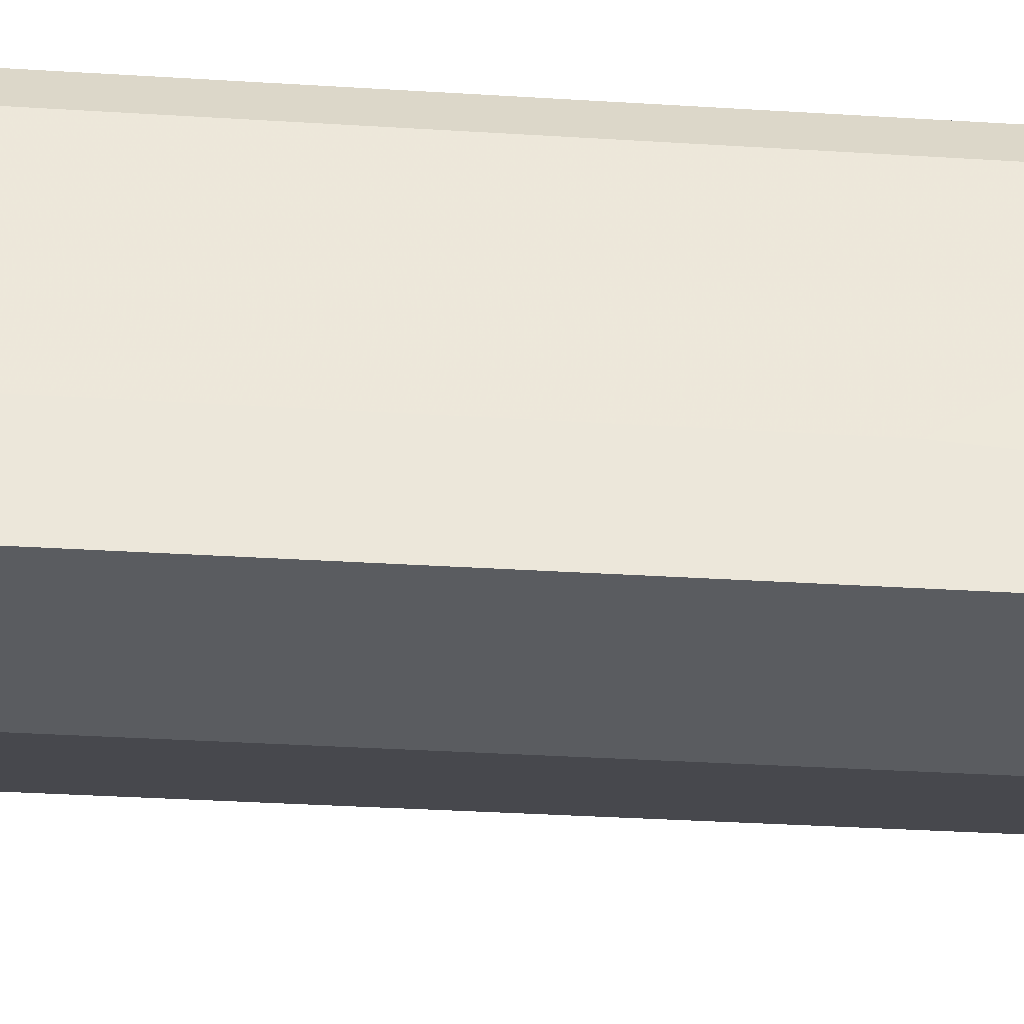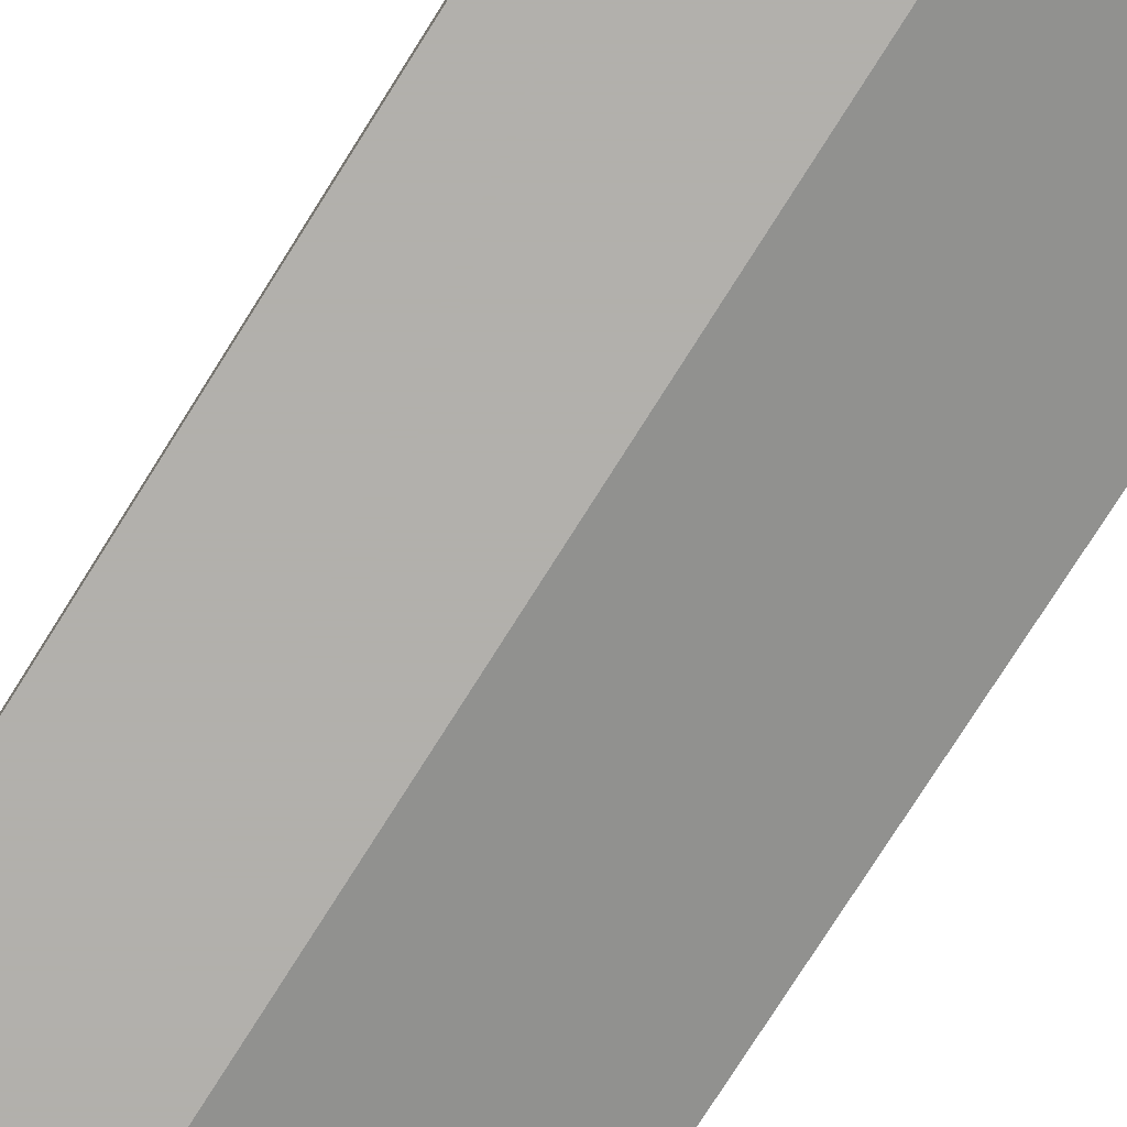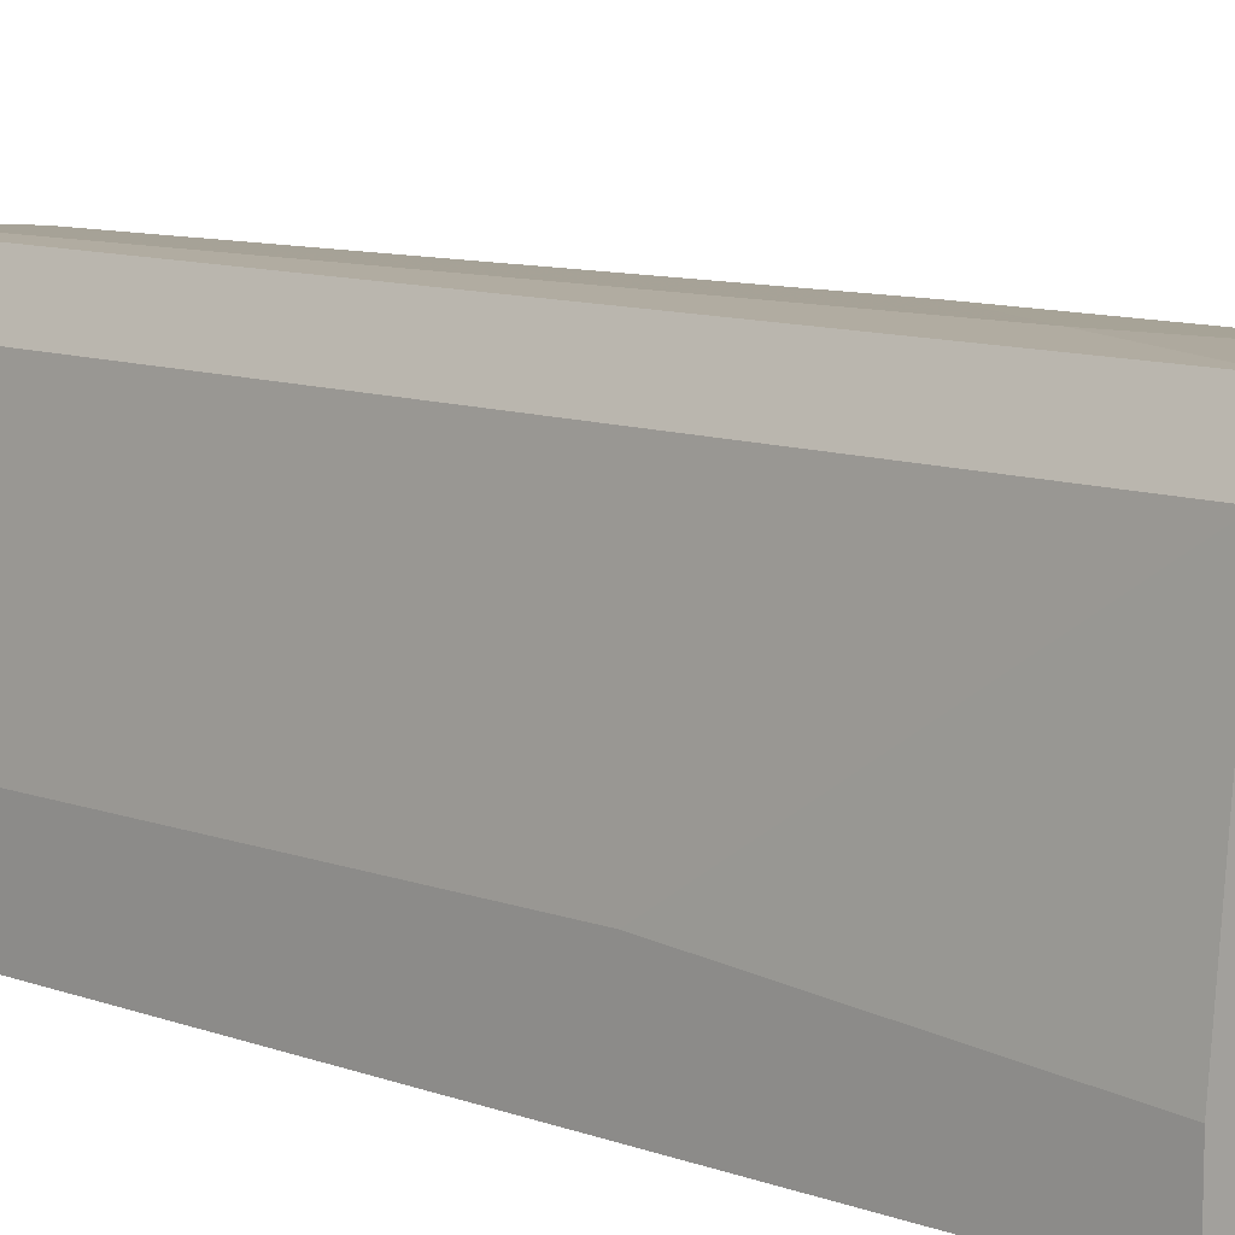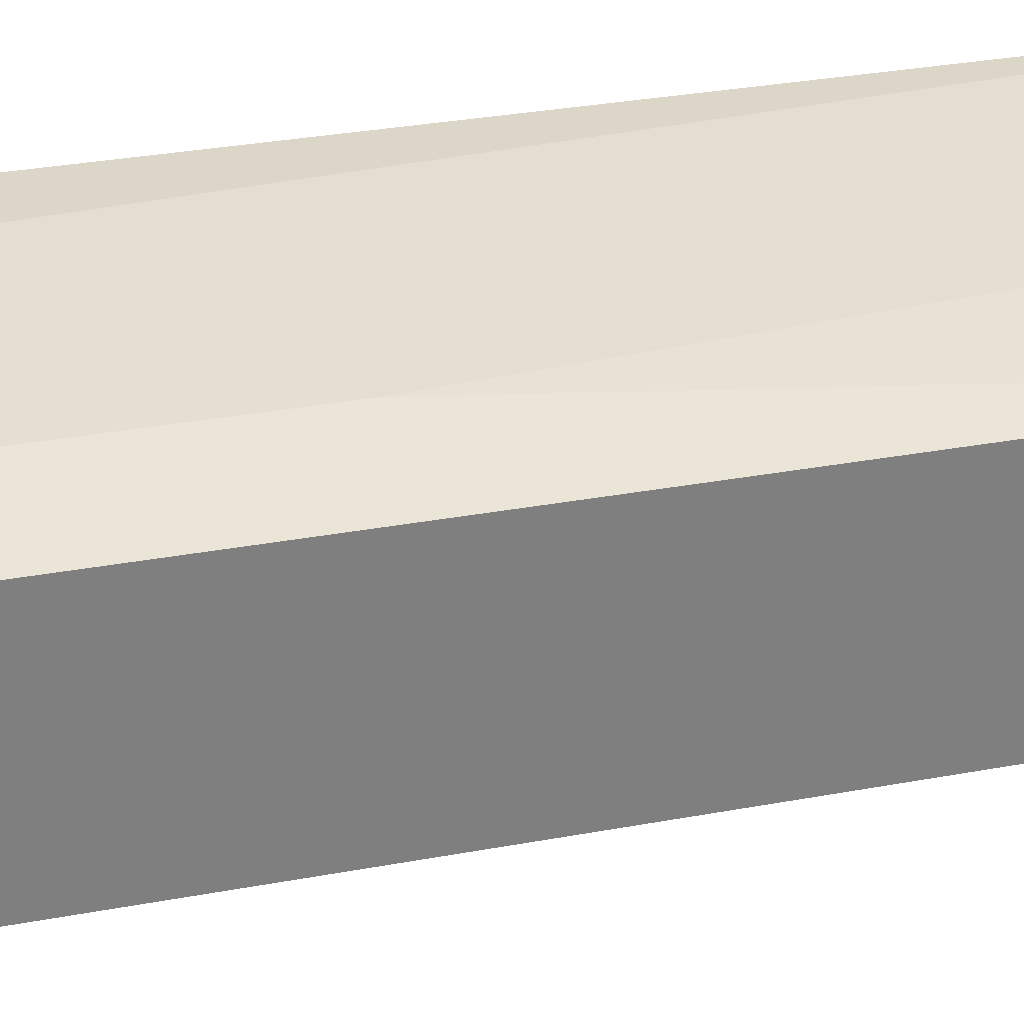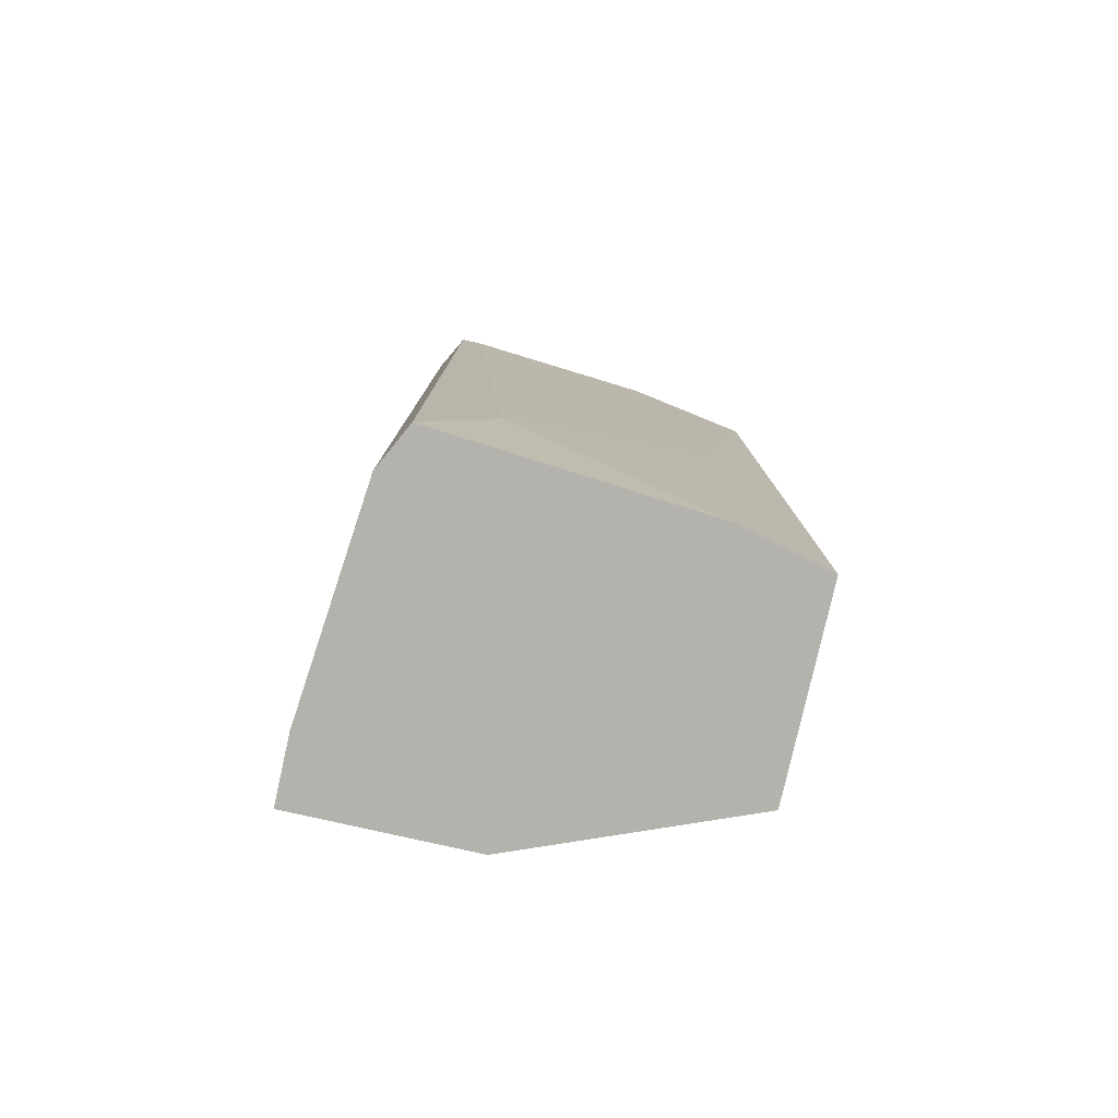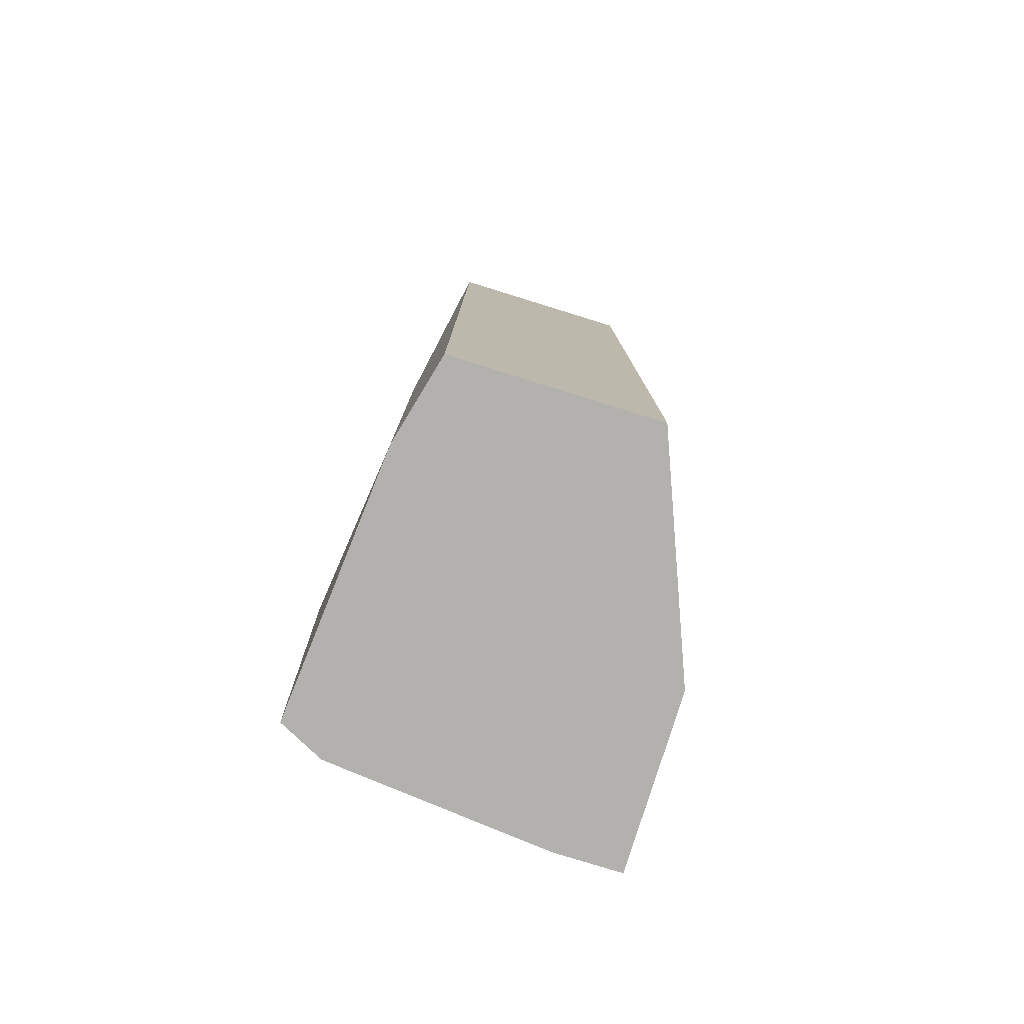
<metadata>
{"format":"obj","ext":"obj","renderer":"f3d","projection":"perspective","resolution":1024,"background":"white","views":[{"elev":-33.6,"azim":85.1,"up":"+Y"},{"elev":-78.6,"azim":147.6,"up":"+Y"},{"elev":10.2,"azim":133.2,"up":"+Y"},{"elev":30.2,"azim":-105.4,"up":"+Y"},{"elev":-79.6,"azim":167.3,"up":"+Z"},{"elev":-79.3,"azim":-107.2,"up":"+Z"}]}
</metadata>
<code>
v 0.01009 0.02831 0.03674
v 0.01009 0.02831 0.001319
v -0.003914 0.02831 0.03674
v -0.003914 0.02831 0.001319
v -0.003914 0.0209 0.03674
v -0.003914 0.0209 0.001319
v 0.009263 0.02914 0.03674
v 0.009263 0.02996 0.03344
v 0.009263 0.02996 0.001319
v 0.004323 0.01761 0.03674
v 0.004323 0.01761 0.001319
v 0.001031 0.02914 0.03674
v 0.00844 0.02996 0.03344
v 0.01091 0.02008 0.001319
v 0.01091 0.0209 0.01203
v 0.01091 0.0209 0.03674
v 0.01091 0.01761 0.03674
v 0.01091 0.01761 0.001319
v 0.006794 0.02996 0.007088
v -0.000617 0.02914 0.001319
v -0.000617 0.02914 0.01532
f 14 2 15
f 16 1 5
f 18 4 9
f 5 1 3
f 4 5 3
f 5 4 6
f 4 18 6
f 16 5 10
f 5 6 10
f 18 16 17
f 10 18 17
f 16 10 17
f 6 18 11
f 18 10 11
f 10 6 11
f 1 16 2
f 9 1 2
f 18 9 2
f 9 4 20
f 4 3 20
f 3 1 12
f 13 9 19
f 9 20 19
f 16 18 14
f 18 2 14
f 1 9 8
f 9 13 8
f 13 12 8
f 20 3 21
f 12 13 21
f 3 12 21
f 13 19 21
f 19 20 21
f 12 1 7
f 1 8 7
f 8 12 7
f 2 16 15
f 16 14 15

</code>
